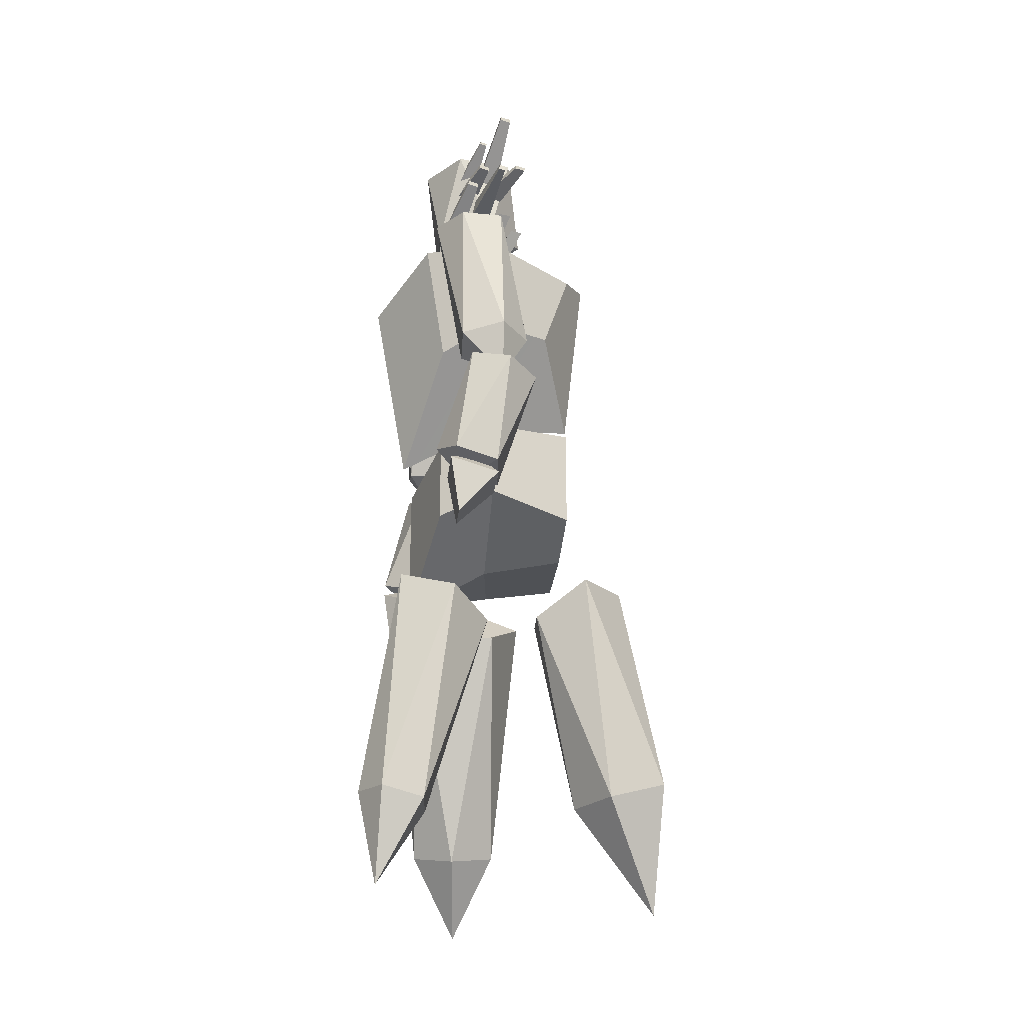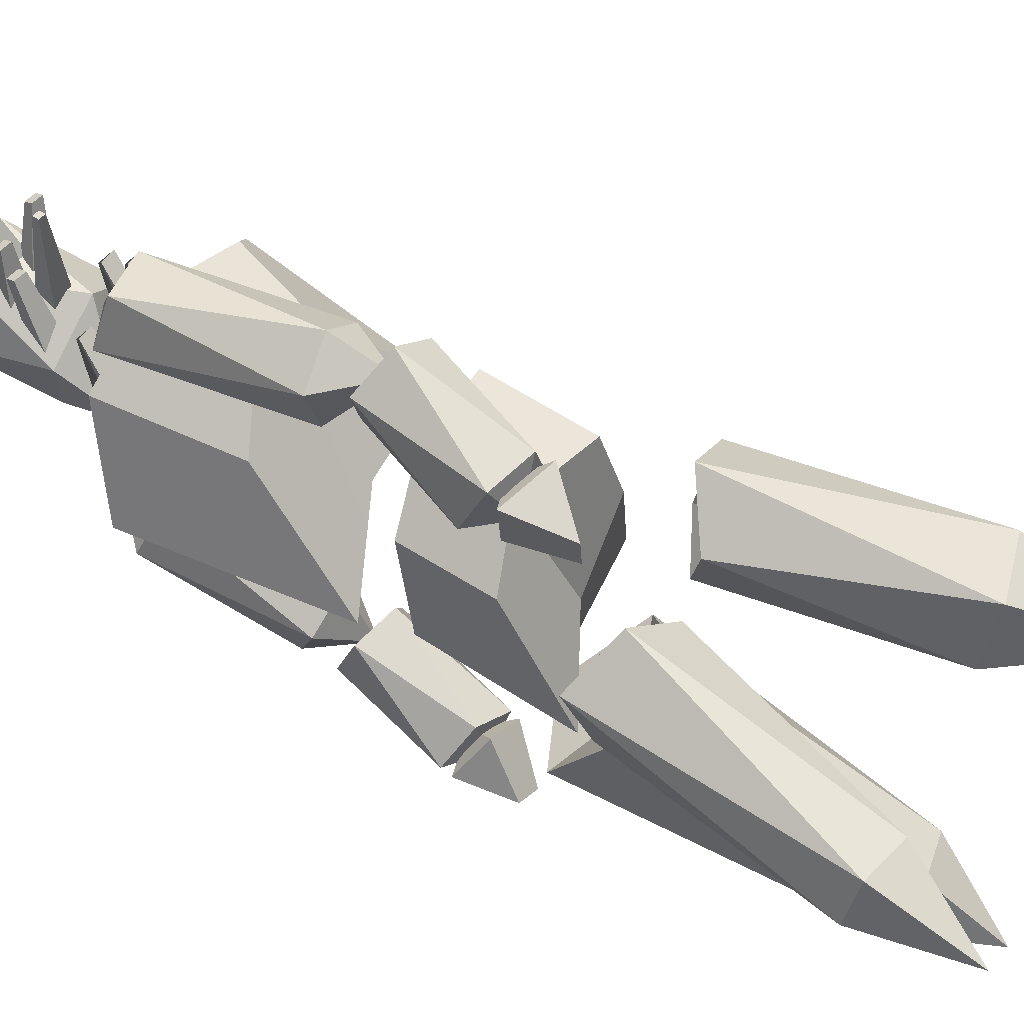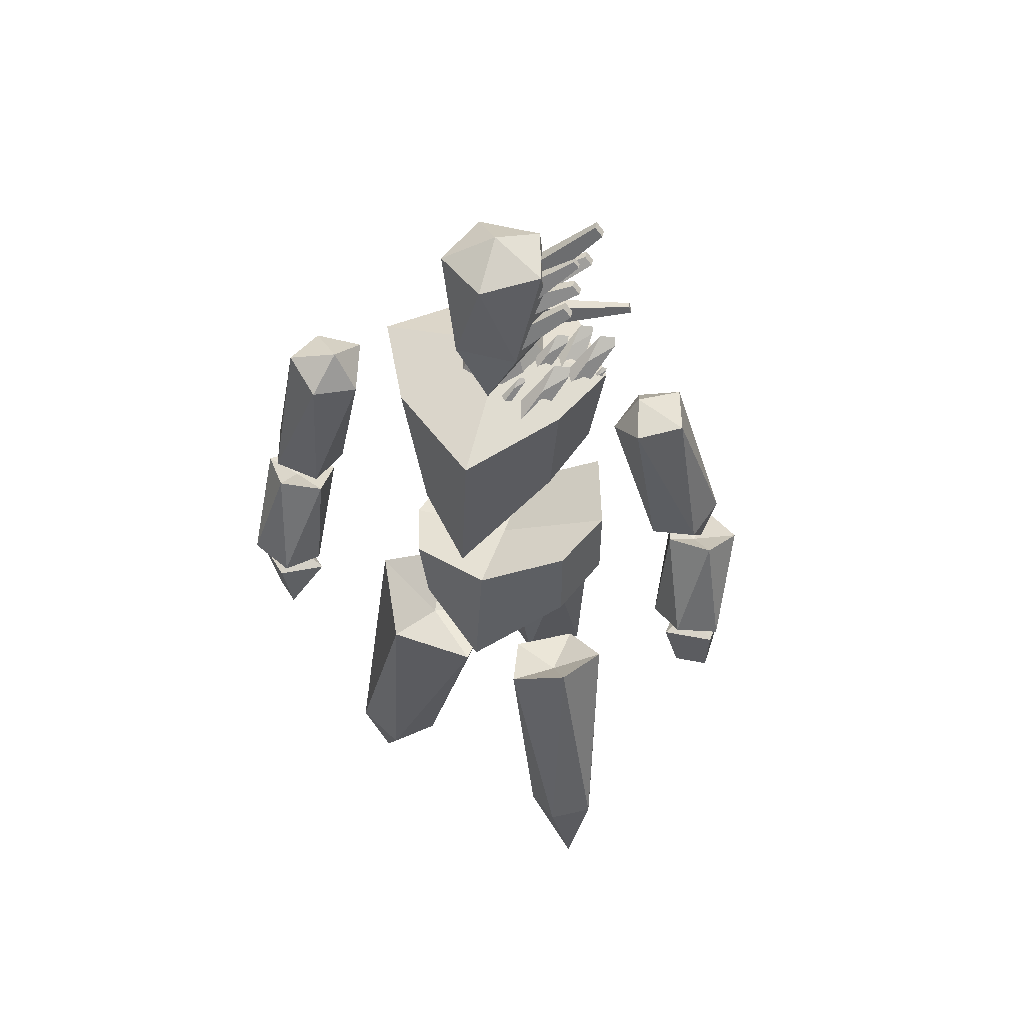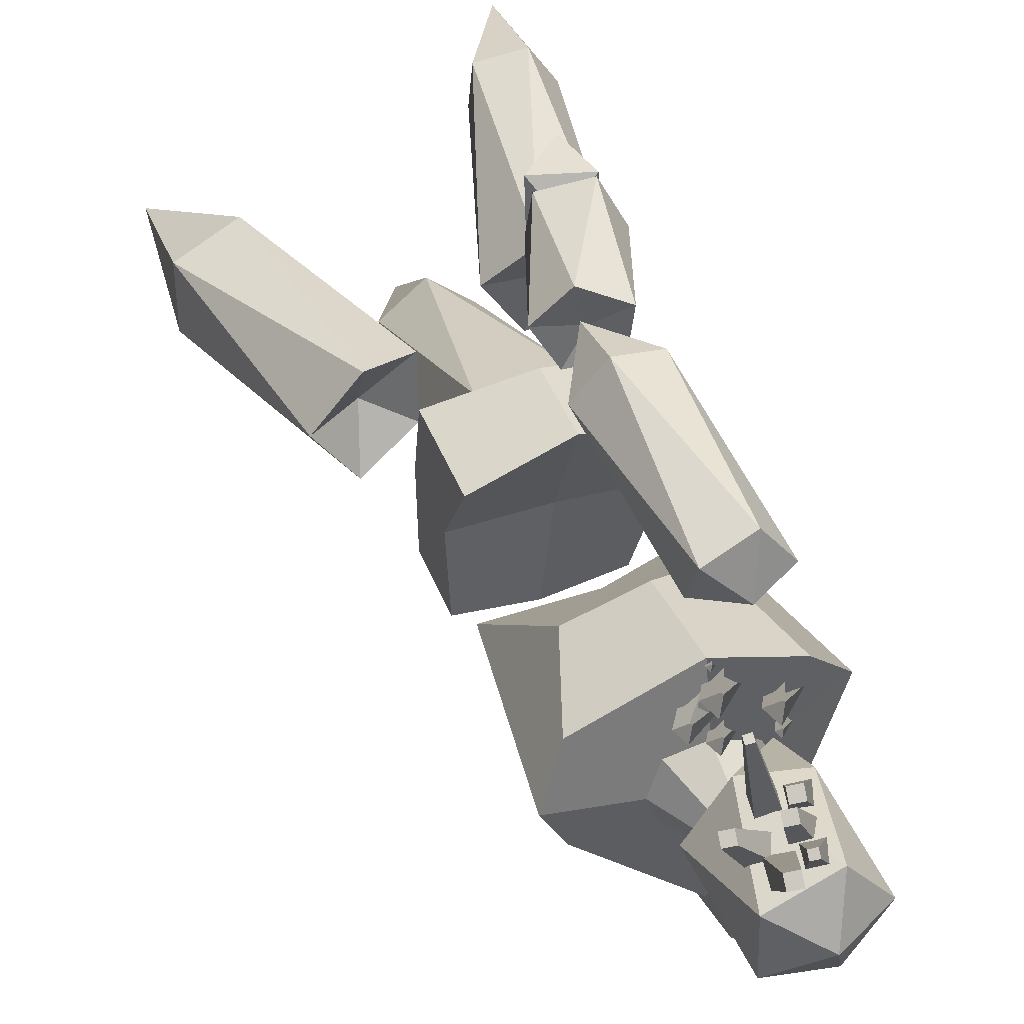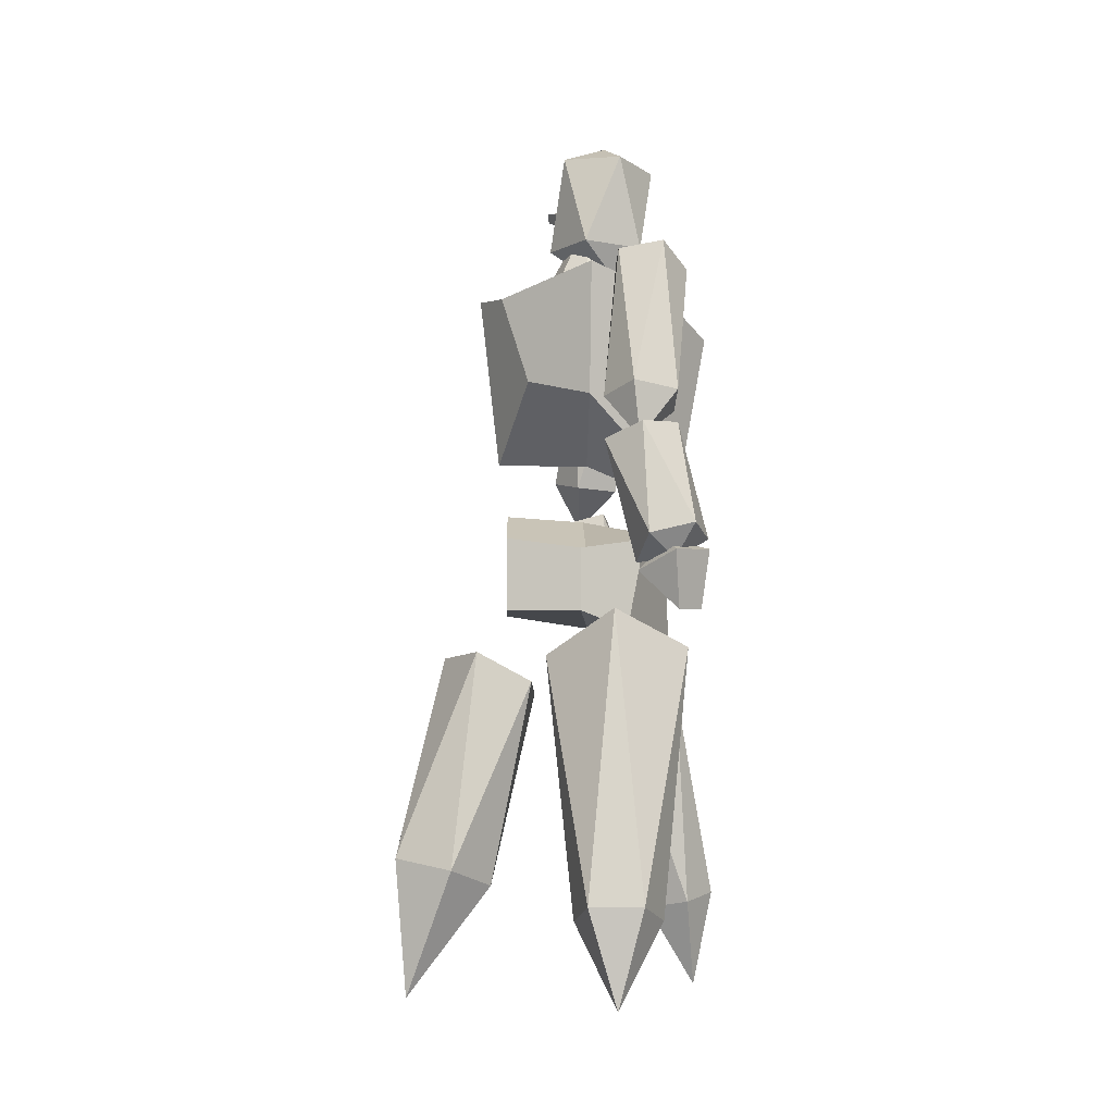
<metadata>
{"format":"obj","ext":"obj","renderer":"f3d","projection":"perspective","resolution":1024,"background":"white","views":[{"elev":-19.4,"azim":-2.8,"up":"+Y"},{"elev":72.5,"azim":-59.2,"up":"+Z"},{"elev":49.0,"azim":-70.0,"up":"+Y"},{"elev":42.4,"azim":160.1,"up":"+Z"},{"elev":-10.4,"azim":-178.8,"up":"+Y"}]}
</metadata>
<code>
o Cone_Cone.002
v 1.292 39.61 0.5597
v 0.9974 44.52 -1.913
v -0.4661 39.59 -0.07896
v -1.24 39.56 -1.767
v -0.5864 39.56 -3.518
v 1.088 39.6 -4.309
v 2.85 39.67 -3.668
v 3.634 39.7 -1.977
v 2.993 39.68 -0.225
g Cone_Cone.002_Cone_Cone.002_Palette
f 1 2 3
f 3 2 4
f 4 2 5
f 5 2 6
f 6 2 7
f 7 2 8
f 8 2 9
f 9 2 1
f 1 3 4 5 6 7 8 9
o Cube_Cube.002
v 5.526 21.74 -1.72
v 5.517 25.13 -2.056
v 5.708 28.08 2.303
v 5.707 23.03 2.271
v 1.433 24.14 3.922
v 1.436 28.08 3.949
v -1.512 27.26 2.596
v -1.514 23.03 2.589
v -3.213 18.6 -2.107
v -3.166 25.57 -1.689
v -1.901 25.16 -6.079
v -0.9787 20.38 -6
v 1.455 21.17 -7.463
v 1.459 24.46 -7.445
v 5.322 25.18 -6.387
v 5.321 21.32 -6.432
v 1.159 21.04 -1.848
v 1.174 25.14 -1.879
g Cube_Cube.002_Cube_Cube.002_Palette
f 10 11 12 13
f 14 15 16 17
f 18 19 20 21
f 22 23 24 25
f 26 18 21 22
f 27 11 24 23
f 15 12 11 27
f 14 17 18 26
f 17 16 19 18
f 25 24 11 10
f 13 14 26 10
f 16 15 27 19
f 19 27 23 20
f 10 26 22 25
f 21 20 23 22
f 13 12 15 14
o Cube.001_Cube.001
v 5.987 30.06 -2.093
v 7.056 39.39 -2.13
v 5.992 38.76 0.6072
v 4.587 34.58 1.51
v 1.387 34.93 2.935
v 1.38 39.72 3.756
v -2.461 39.66 2.458
v -1.449 33.54 1.707
v -3.683 27.76 -2.62
v -5.419 37.29 -1.575
v -2.845 38.65 -6.173
v -1.767 30.06 -5.451
v 0.9594 32.95 -6.693
v 0.8394 39.72 -8.416
v 5.753 38.76 -4.762
v 4.272 33.9 -5.558
v 1.173 30.06 -1.879
v 1.173 40.47 -1.879
g Cube.001_Cube.001_Cube.001_Cube.001_Palette
f 28 29 30 31
f 32 33 34 35
f 36 37 38 39
f 40 41 42 43
f 44 36 39 40
f 45 29 42 41
f 33 30 29 45
f 32 35 36 44
f 35 34 37 36
f 43 42 29 28
f 31 32 44 28
f 34 33 45 37
f 37 45 41 38
f 28 44 40 43
f 39 38 41 40
f 31 30 33 32
o Cube.002_Cube.001
v -1.195 23.02 8.855
v -0.6955 20.2 9.536
v -0.5917 20.36 11.24
v -1.038 23.26 11.44
v 1.446 22.48 11.37
v 1.288 22.24 8.778
v -0.5817 23.3 9.281
v 0.9729 22.81 9.233
v -0.4832 23.45 10.9
v 1.071 22.97 10.85
g Cube.002_Cube.001_Cube.002_Cube.001_Palette
f 46 47 48 49
f 49 48 50
f 50 48 47 51
f 51 47 46
f 51 46 52 53
f 54 55 53 52
f 49 50 55 54
f 46 49 54 52
f 50 51 53 55
o Cube.003_Cube.001
v -3.193 22.86 -15.58
v -3.35 20.08 -14.64
v -4.476 20.3 -13.36
v -4.9 23.2 -13.65
v -3.09 22.46 -11.92
v -1.383 22.13 -13.86
v -3.054 23.17 -14.86
v -1.921 22.71 -13.78
v -4.122 23.38 -13.65
v -2.99 22.92 -12.57
g Cube.003_Cube.001_Cube.003_Cube.001_Palette
f 56 57 58 59
f 59 58 60
f 60 58 57 61
f 61 57 56
f 61 56 62 63
f 64 65 63 62
f 59 60 65 64
f 56 59 64 62
f 60 61 63 65
o Cube.004_Cube.001
v -0.2926 43.24 -0.8394
v 0.5601 44.86 1.661
v 0.5197 44.41 2.06
v -0.3558 42.49 -0.1686
v -0.05719 44.55 2.161
v -1.322 42.72 4.4e-05
v -0.01882 45 1.761
v -1.26 43.46 -0.6709
g Cube.004_Cube.001_Cube.004_Cube.001_Palette
f 66 67 68 69
f 69 68 70 71
f 71 70 72 73
f 73 72 67 66
f 69 71 73 66
f 70 68 67 72
o Cube.005_Cube.001
v 0.2361 44.99 -1.213
v 1.208 45.87 1.887
v 1.177 45.46 2.256
v 0.1667 44.09 -0.4013
v 0.6456 45.58 2.348
v -1.002 44.36 -0.1977
v 0.6771 45.99 1.979
v -0.9322 45.26 -1.01
g Cube.005_Cube.001_Cube.005_Cube.001_Palette
f 74 75 76 77
f 77 76 78 79
f 79 78 80 81
f 81 80 75 74
f 77 79 81 74
f 78 76 75 80
o Cube.006_Cube.001
v 0.2097 45.55 -1.219
v 1.043 47.48 1.942
v 1.022 47.2 2.197
v 0.1403 44.65 -0.4068
v 0.6546 47.28 2.261
v -1.028 44.92 -0.2031
v 0.6764 47.56 2.006
v -0.9586 45.83 -1.015
g Cube.006_Cube.001_Cube.006_Cube.001_Palette
f 82 83 84 85
f 85 84 86 87
f 87 86 88 89
f 89 88 83 82
f 85 87 89 82
f 86 84 83 88
o Cube.007_Cube.001
v 1.014 43.9 -1.42
v 2.078 44.44 4.563
v 2.05 44.11 4.686
v 0.9373 42.76 -0.9941
v 1.714 44.17 4.777
v -0.2207 42.95 -0.681
v 1.742 44.5 4.654
v -0.1341 44.09 -1.105
g Cube.007_Cube.001_Cube.007_Cube.001_Palette
f 90 91 92 93
f 93 92 94 95
f 95 94 96 97
f 97 96 91 90
f 93 95 97 90
f 94 92 91 96
o Cube.008_Cube.001
v 1.589 45.05 -1.268
v 3.386 45.95 1.799
v 3.352 45.54 2.168
v 1.517 44.14 -0.4567
v 2.822 45.66 2.26
v 0.3497 44.42 -0.2527
v 2.858 46.07 1.892
v 0.4267 45.32 -1.063
g Cube.008_Cube.001_Cube.008_Cube.001_Palette
f 98 99 100 101
f 101 100 102 103
f 103 102 104 105
f 105 104 99 98
f 101 103 105 98
f 102 100 99 104
o Cube.009_Cube.001
v 1.55 45.62 -1.276
v 2.464 48.84 2.546
v 2.43 48.4 2.942
v 1.48 44.71 -0.4639
v 1.861 48.54 3.041
v 0.3147 44.99 -0.2598
v 1.895 48.98 2.645
v 0.3929 45.89 -1.07
g Cube.009_Cube.001_Cube.009_Cube.001_Palette
f 106 107 108 109
f 109 108 110 111
f 111 110 112 113
f 113 112 107 106
f 109 111 113 106
f 110 108 107 112
o Cube.010_Cube.001
v -2.045 38.88 -0.3003
v -0.6585 41.53 1.576
v -0.08351 41.11 2.224
v -1.444 38.45 0.3773
v -0.8009 41.18 2.406
v -2.172 38.51 1.069
v -1.403 40.19 1.157
v -2.774 38.95 0.3914
g Cube.010_Cube.001_Cube.010_Cube.001_Palette
f 114 115 116 117
f 117 116 118 119
f 119 118 120 121
f 121 120 115 114
f 117 119 121 114
f 118 116 115 120
o Cube.011_Cube.001
v -1.764 39.51 -0.9172
v -1.213 40.57 -0.1673
v -0.9831 40.4 0.09181
v -1.522 39.33 -0.6459
v -1.27 40.43 0.1646
v -1.814 39.36 -0.3694
v -1.509 40.03 -0.3349
v -2.056 39.53 -0.6406
g Cube.011_Cube.001_Cube.011_Cube.001_Palette
f 122 123 124 125
f 125 124 126 127
f 127 126 128 129
f 129 128 123 122
f 125 127 129 122
f 126 124 123 128
o Icosphere.003
v -4.644 2.019 4.619
v -4.267 6.464 1.999
v -2.107 6.163 2.844
v -5.671 7.02 3.786
v -2.175 6.534 5.152
v -4.378 7.064 5.734
v -3.725 17.71 0.4535
v -0.6145 16.96 -0.3687
v 1.212 17.02 2.383
v -0.6589 18.37 4.82
v -3.62 19.24 3.558
v -1.644 17.05 2.295
g Icosphere.003_Icosphere.003_Palette
f 130 131 132
f 131 130 133
f 130 132 134
f 130 134 135
f 130 135 133
f 131 133 136
f 132 131 137
f 134 132 138
f 135 134 139
f 133 135 140
f 131 136 137
f 132 137 138
f 134 138 139
f 135 139 140
f 133 140 136
f 137 136 141
f 138 137 141
f 139 138 141
f 140 139 141
f 136 140 141
o Icosphere.004
v 10.71 1.423 -2.424
v 8.246 7.949 -4.594
v 11.27 8.635 -3.45
v 6.313 7.241 -2.01
v 11.2 8.352 -0.1593
v 8.14 7.49 0.7304
v 4.15 18.05 -2.781
v 7.05 19.54 -3.619
v 8.943 19.54 -0.8993
v 6.795 19.66 1.752
v 4.085 17.77 0.5097
v 6.493 17.79 -1.098
g Icosphere.004_Icosphere.004_Palette
f 142 143 144
f 143 142 145
f 142 144 146
f 142 146 147
f 142 147 145
f 143 145 148
f 144 143 149
f 146 144 150
f 147 146 151
f 145 147 152
f 143 148 149
f 144 149 150
f 146 150 151
f 147 151 152
f 145 152 148
f 149 148 153
f 150 149 153
f 151 150 153
f 152 151 153
f 148 152 153
o Icosphere.005
v -0.4629 17.7 -5.877
v -2.906 17.39 -2.796
v 1.653 17.37 -2.596
v 3.279 18.94 -6.658
v -4.099 19.31 -6.898
v -0.2819 21.04 -9.099
v 1.844 5.357 -7.994
v -0.4969 4.976 -6.483
v -2.67 5.373 -8.192
v -1.672 5.999 -10.76
v 1.118 5.99 -10.64
v -0.3427 0.9612 -9.918
g Icosphere.005_Icosphere.005_Palette
f 154 155 156
f 156 157 154
f 154 158 155
f 154 159 158
f 154 157 159
f 156 160 157
f 155 161 156
f 158 162 155
f 159 163 158
f 157 164 159
f 156 161 160
f 155 162 161
f 158 163 162
f 159 164 163
f 157 160 164
f 161 165 160
f 162 165 161
f 163 165 162
f 164 165 163
f 160 165 164
o Icosphere.003_Icosphere.001
v -1.632 39.09 -1.741
v -1.84 42.1 -3.376
v 1.169 42.23 -4.499
v -1.705 42.13 -0.1649
v 3.164 42.35 -1.982
v 1.388 42.29 0.697
v -2.524 46.99 -1.795
v -0.7478 47.04 -4.474
v 2.345 47.2 -3.612
v 2.48 47.24 -0.401
v -0.5284 47.1 0.7218
v 0.143 48.44 -1.925
g Icosphere.003_Icosphere.001_Icosphere.003_Icosphere.001_Palette
f 166 167 168
f 167 166 169
f 166 168 170
f 166 170 171
f 166 171 169
f 167 169 172
f 168 167 173
f 170 168 174
f 171 170 175
f 169 171 176
f 167 172 173
f 168 173 174
f 170 174 175
f 171 175 176
f 169 176 172
f 173 172 177
f 174 173 177
f 175 174 177
f 176 175 177
f 172 176 177
o Icosphere.005_Icosphere.001
v 1.736 28.8 9.687
v 3.11 31.34 8.427
v 1.763 31.62 10.32
v 1.722 30.72 6.641
v -0.4563 31.18 9.711
v -0.4817 30.63 7.435
v 1.741 38.47 5.486
v 1.708 39.48 7.652
v -0.472 39.21 8.49
v -1.937 39.18 6.56
v -0.4782 38.03 4.874
v -0.0451 40.01 5.962
g Icosphere.005_Icosphere.001_Icosphere.005_Icosphere.001_Palette
f 178 179 180
f 179 178 181
f 178 180 182
f 178 182 183
f 178 183 181
f 179 181 184
f 180 179 185
f 182 180 186
f 183 182 187
f 181 183 188
f 179 184 185
f 180 185 186
f 182 186 187
f 183 187 188
f 181 188 184
f 185 184 189
f 186 185 189
f 187 186 189
f 188 187 189
f 184 188 189
o Icosphere.006_Icosphere.001
v 1.389 28.67 9.346
v 0.06161 29.64 10.55
v 2.079 29.08 11.49
v 0.254 29.45 8.23
v 3.519 28.55 9.748
v 2.391 28.78 7.733
v -1.793 24.34 9.639
v -0.7606 23.79 11.67
v 1.415 23.25 11.17
v 1.481 22.64 8.867
v -0.3535 23.81 7.896
v -0.4428 22.72 9.599
g Icosphere.006_Icosphere.001_Icosphere.006_Icosphere.001_Palette
f 190 191 192
f 191 190 193
f 190 192 194
f 190 194 195
f 190 195 193
f 191 193 196
f 192 191 197
f 194 192 198
f 195 194 199
f 193 195 200
f 191 196 197
f 192 197 198
f 194 198 199
f 195 199 200
f 193 200 196
f 197 196 201
f 198 197 201
f 199 198 201
f 200 199 201
f 196 200 201
o Icosphere.007_Icosphere.001
v -1.531 28.73 -13.99
v -3.436 31.24 -13.77
v -1.254 31.54 -14.57
v -3.299 30.66 -11.5
v 0.231 31.15 -12.8
v -1.033 30.6 -10.9
v -4.076 38.42 -10.67
v -2.832 39.42 -12.45
v -0.5576 39.18 -11.9
v -0.4466 39.19 -9.483
v -2.59 38.02 -8.903
v -2.351 40.01 -10.08
g Icosphere.007_Icosphere.001_Icosphere.007_Icosphere.001_Palette
f 202 203 204
f 203 202 205
f 202 204 206
f 202 206 207
f 202 207 205
f 203 205 208
f 204 203 209
f 206 204 210
f 207 206 211
f 205 207 212
f 203 208 209
f 204 209 210
f 206 210 211
f 207 211 212
f 205 212 208
f 209 208 213
f 210 209 213
f 211 210 213
f 212 211 213
f 208 212 213
o Icosphere.008_Icosphere.001
v -1.637 28.57 -13.64
v -3.418 29.56 -13.75
v -2.651 29.07 -11.65
v -1.649 29.3 -15.26
v -0.4084 28.51 -11.85
v 0.2114 28.65 -14.08
v -4.154 24.2 -15.5
v -4.857 23.74 -13.31
v -2.964 23.22 -12.12
v -1.305 22.54 -13.68
v -1.911 23.63 -15.7
v -3.185 22.6 -14.52
g Icosphere.008_Icosphere.001_Icosphere.008_Icosphere.001_Palette
f 214 215 216
f 215 214 217
f 214 216 218
f 214 218 219
f 214 219 217
f 215 217 220
f 216 215 221
f 218 216 222
f 219 218 223
f 217 219 224
f 215 220 221
f 216 221 222
f 218 222 223
f 219 223 224
f 217 224 220
f 221 220 225
f 222 221 225
f 223 222 225
f 224 223 225
f 220 224 225
o Cube.012_Cube.001
v 0.9774 39.25 0.4355
v 2.665 41.51 1.865
v 3.134 41.17 2.393
v 1.747 38.69 1.302
v 2.549 41.23 2.542
v 0.8155 38.78 2.186
v 2.059 40.42 1.523
v 0.04641 39.34 1.32
g Cube.012_Cube.001_Cube.012_Cube.001_Palette
f 226 227 228 229
f 229 228 230 231
f 231 230 232 233
f 233 232 227 226
f 229 231 233 226
f 230 228 227 232
o Cube.013_Cube.001
v 0.442 39.29 1.32
v 1.829 41.93 3.196
v 2.404 41.51 3.844
v 1.044 38.85 1.997
v 1.686 41.58 4.026
v 0.3153 38.92 2.689
v 1.085 40.6 2.777
v -0.2864 39.36 2.012
g Cube.013_Cube.001_Cube.013_Cube.001_Palette
f 234 235 236 237
f 237 236 238 239
f 239 238 240 241
f 241 240 235 234
f 237 239 241 234
f 238 236 235 240
o Cube.014_Cube.001
v 0.475 39.61 -0.4361
v 1.506 41.58 0.9602
v 1.934 41.26 1.442
v 0.9246 39.28 0.06862
v 1.4 41.31 1.578
v 0.3852 39.34 0.584
v 0.9526 40.58 0.6481
v -0.0659 39.66 0.0789
g Cube.014_Cube.001_Cube.014_Cube.001_Palette
f 242 243 244 245
f 245 244 246 247
f 247 246 248 249
f 249 248 243 242
f 245 247 249 242
f 246 244 243 248
o Cube.015_Cube.001
v 1.001 39.41 2.981
v 1.396 40.16 3.515
v 1.56 40.04 3.7
v 1.172 39.29 3.174
v 1.356 40.06 3.752
v 0.9649 39.31 3.371
v 1.184 39.78 3.396
v 0.7934 39.43 3.178
g Cube.015_Cube.001_Cube.015_Cube.001_Palette
f 250 251 252 253
f 253 252 254 255
f 255 254 256 257
f 257 256 251 250
f 253 255 257 250
f 254 252 251 256

</code>
